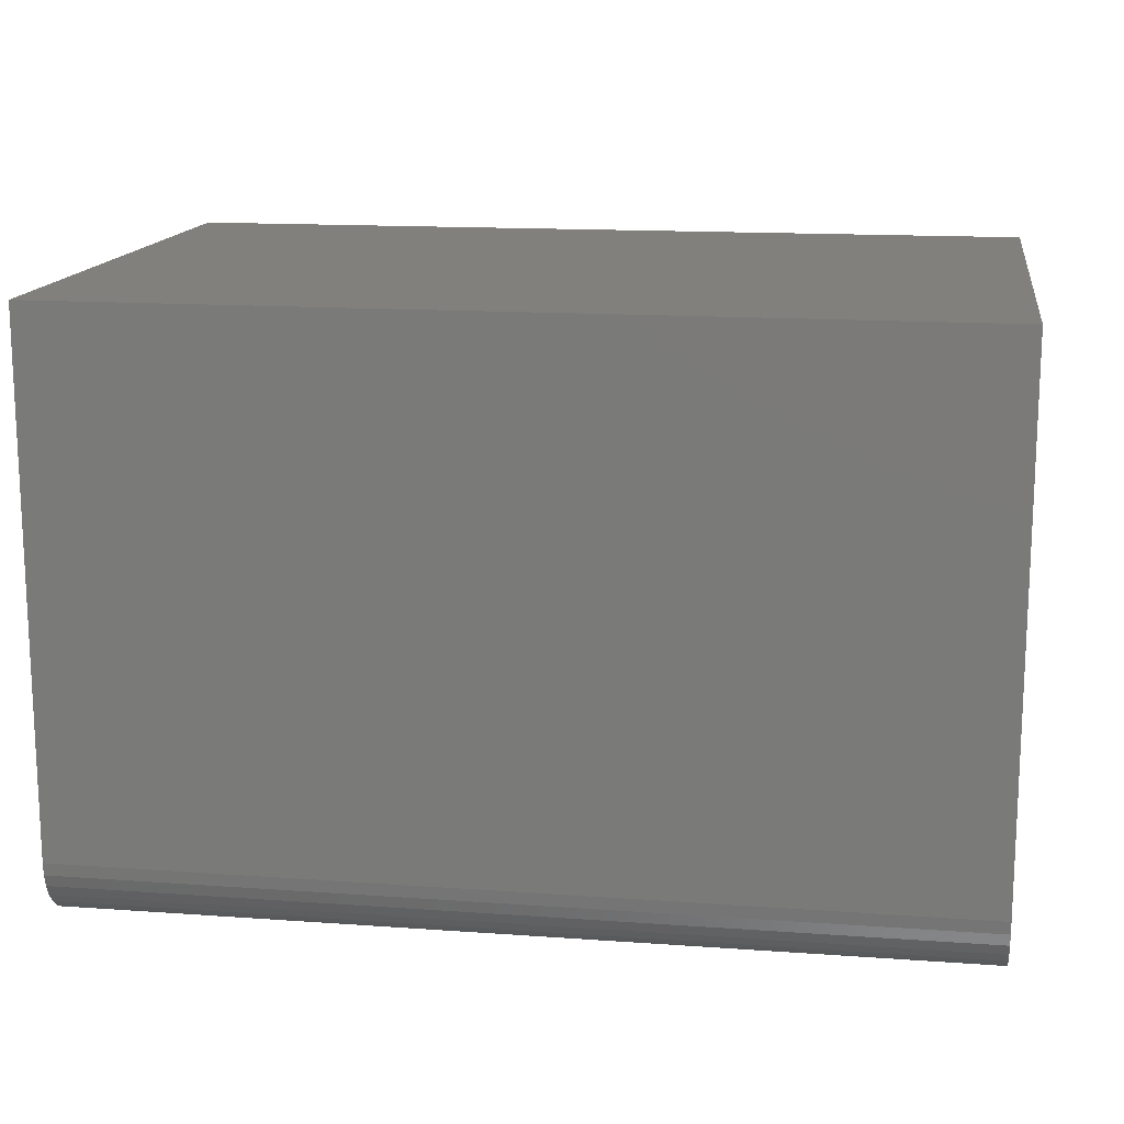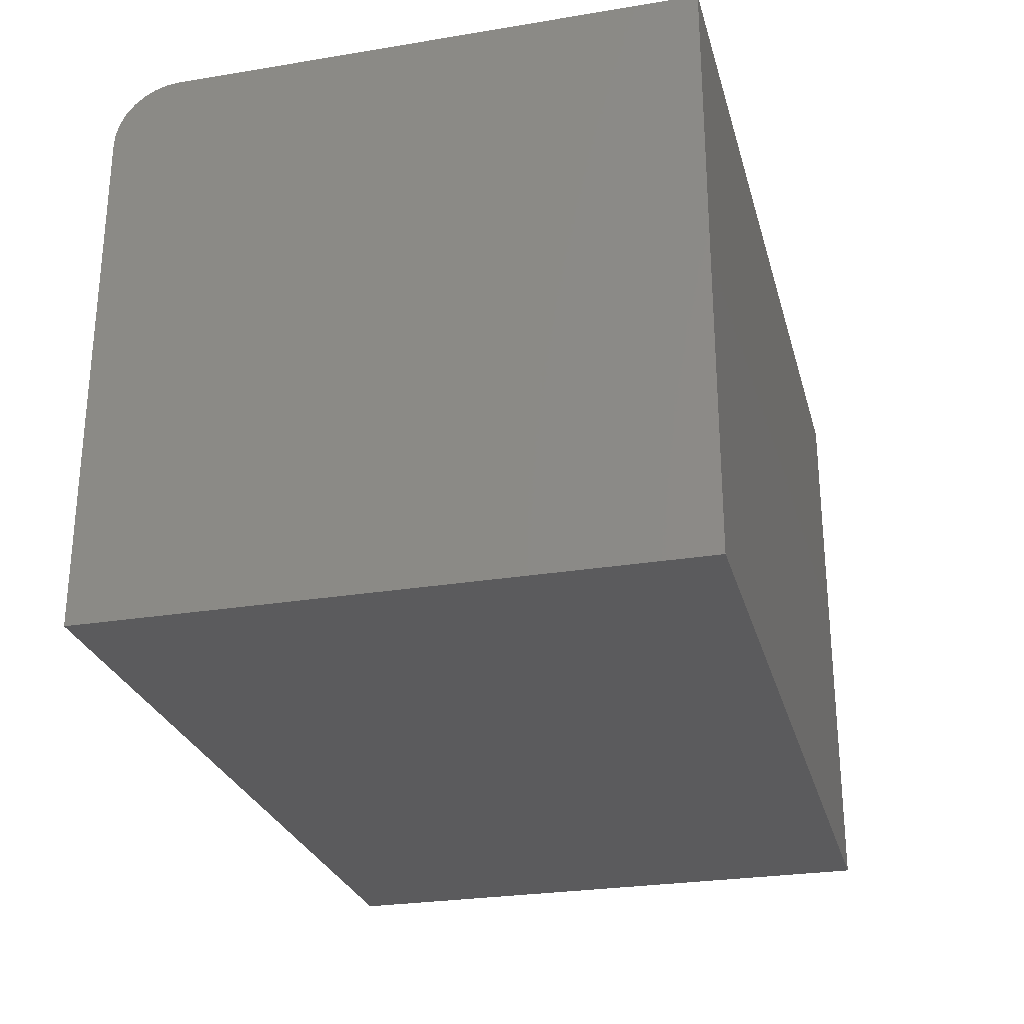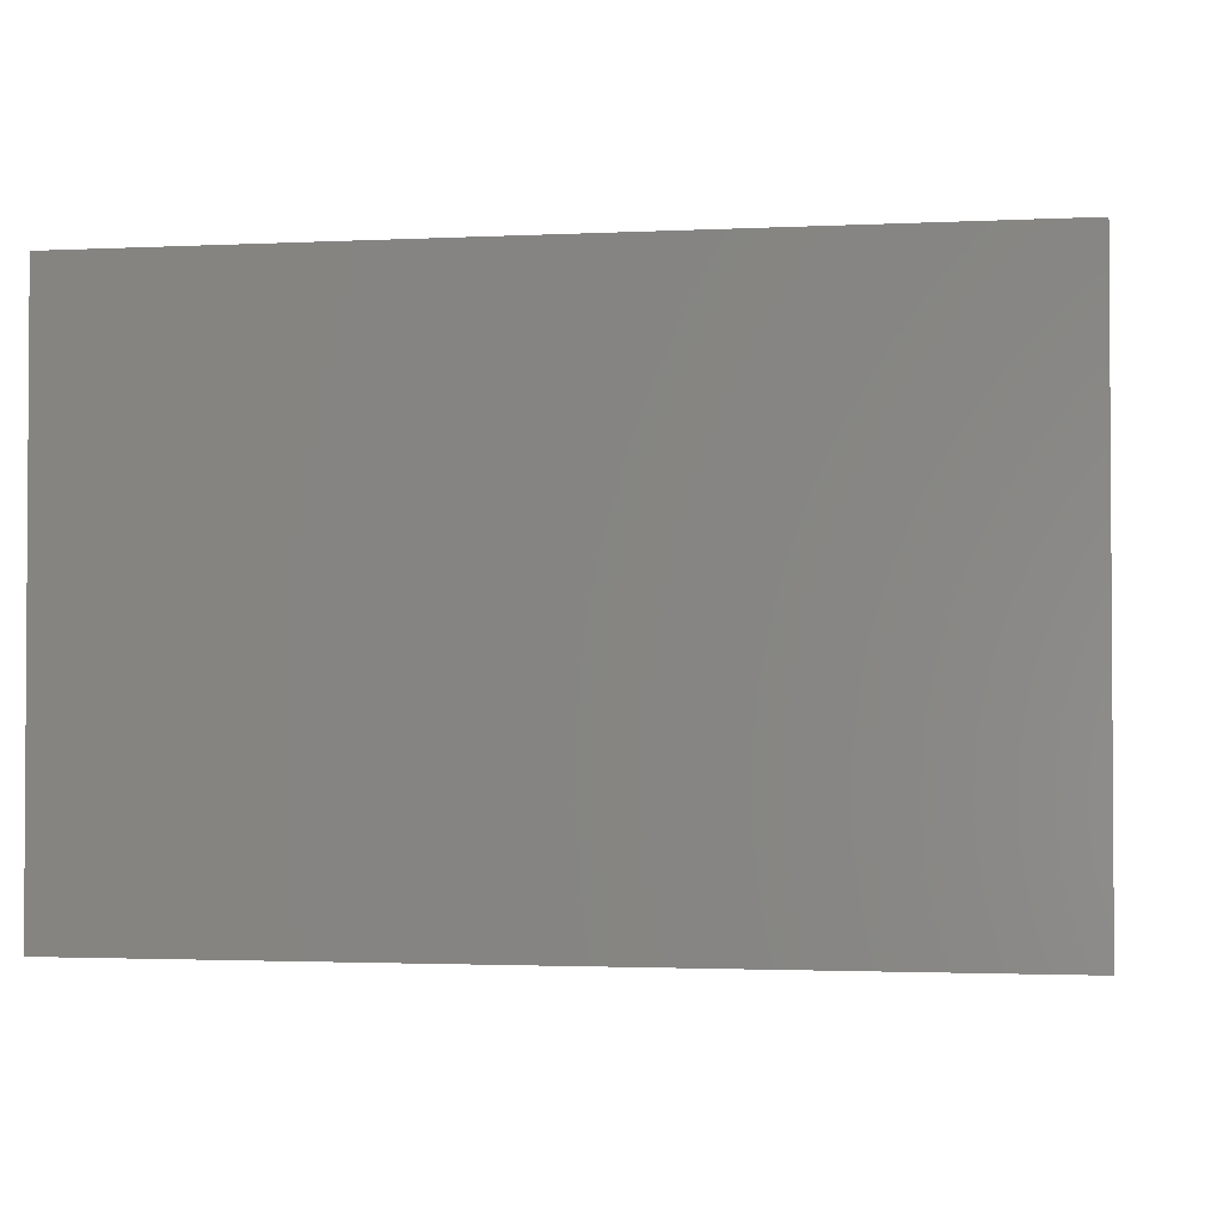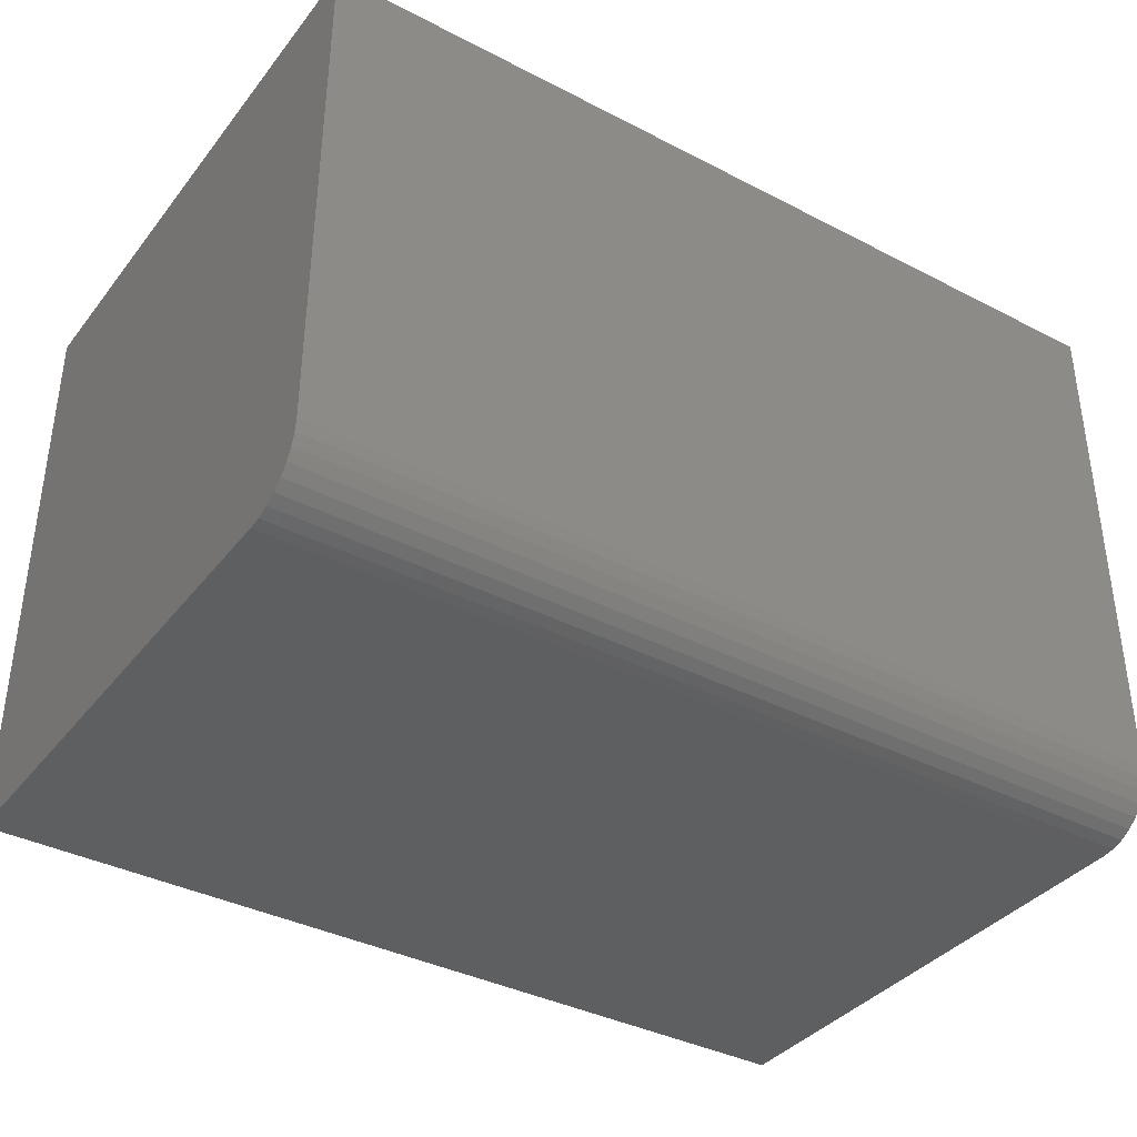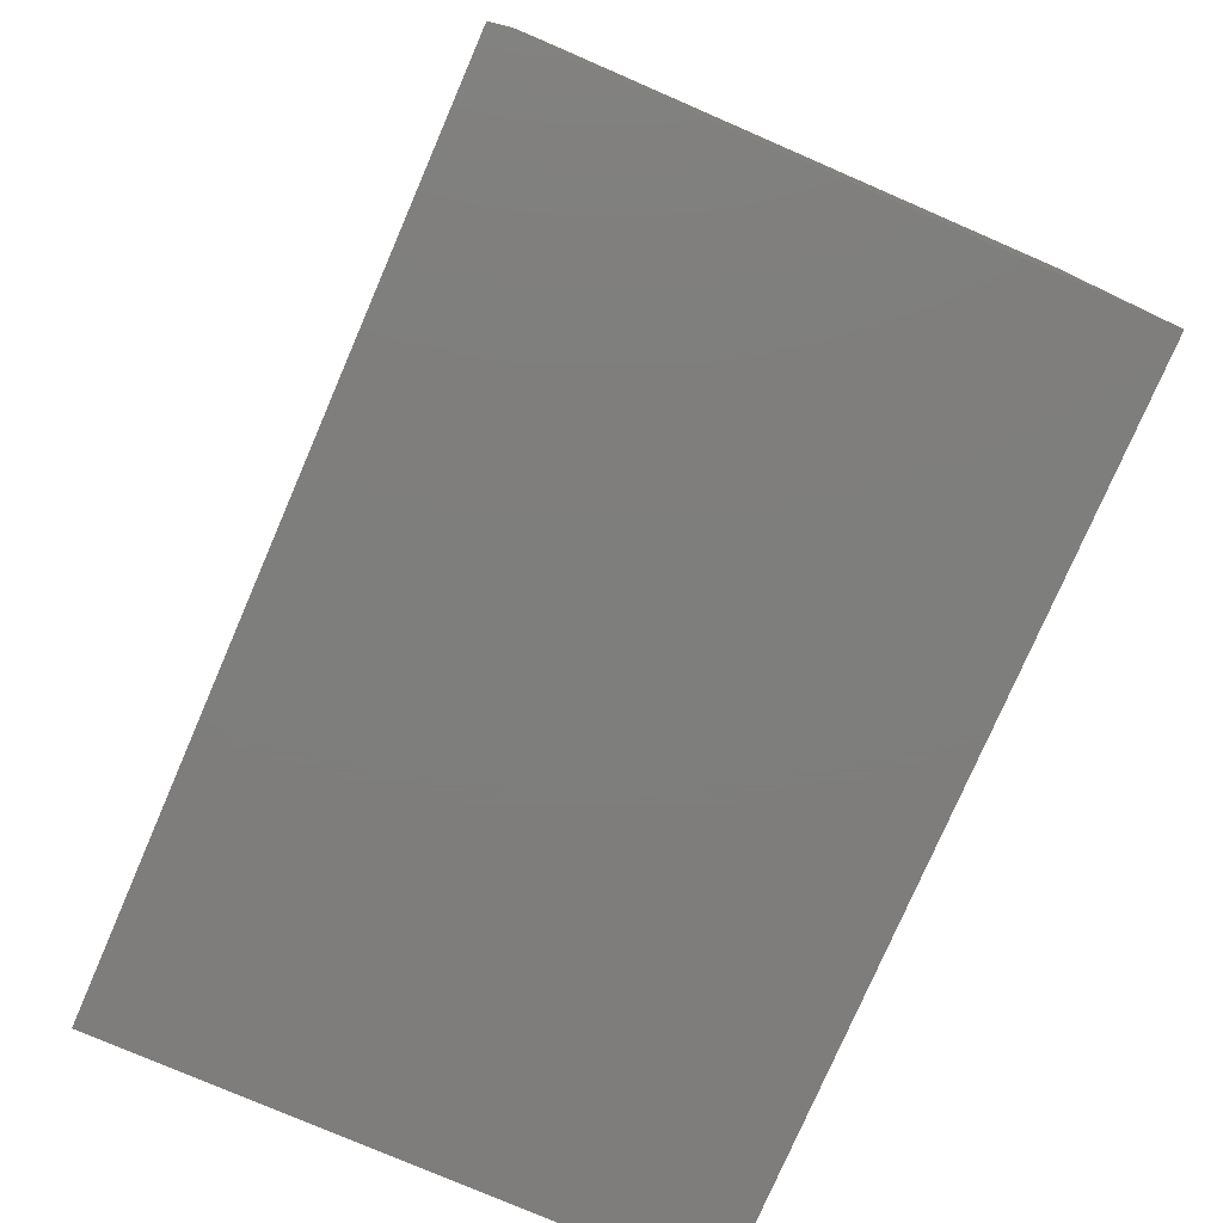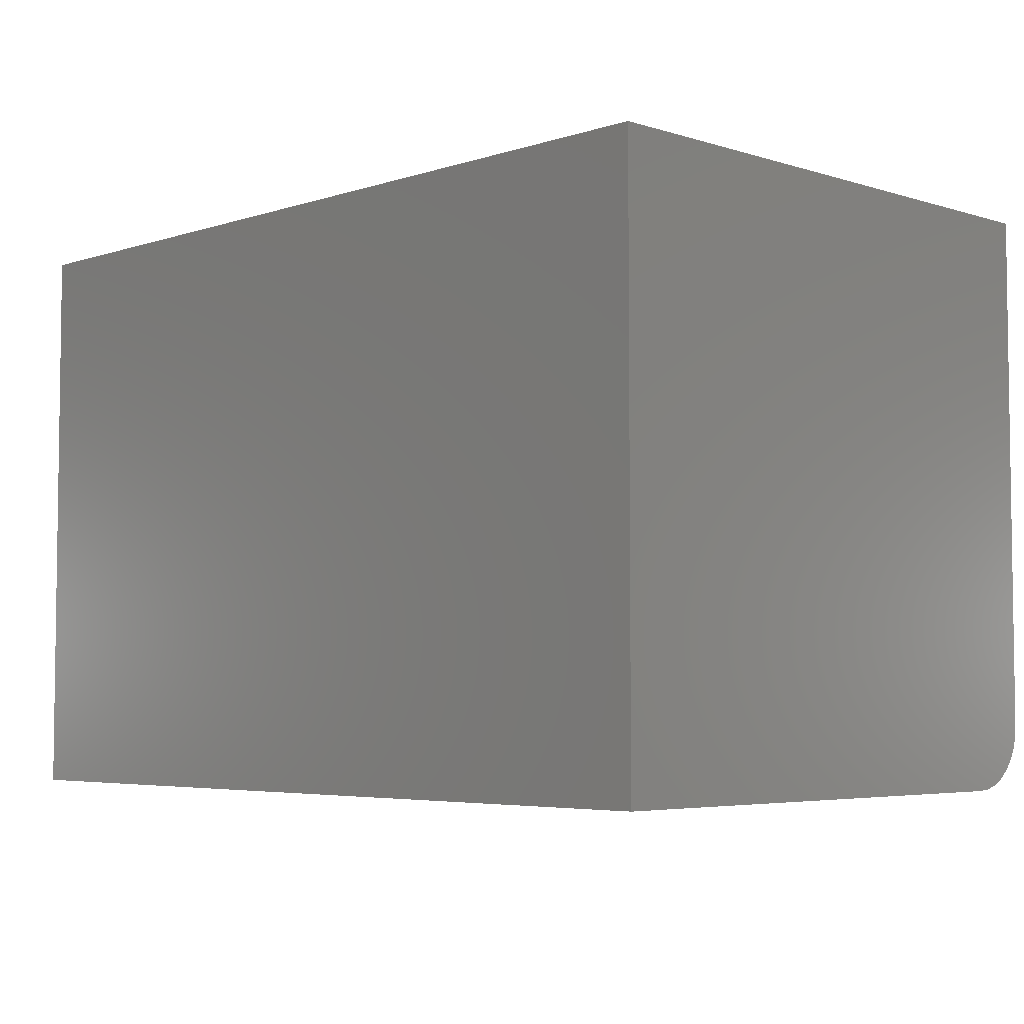
<metadata>
{"format":"stl","ext":"stl","renderer":"f3d","projection":"perspective","resolution":1024,"background":"white","views":[{"elev":14.8,"azim":8.8,"up":"+Y"},{"elev":-26.9,"azim":104.4,"up":"+Z"},{"elev":-2.1,"azim":-170.3,"up":"+Z"},{"elev":-37.5,"azim":-33.5,"up":"+Y"},{"elev":-77.7,"azim":66.6,"up":"+Z"},{"elev":-4.7,"azim":-134.4,"up":"+Y"}]}
</metadata>
<code>
# stl→obj: 24 verts, 44 faces
v 0 -0.5 0
v 0.75 -0.5 -4.592e-17
v 2.711e-17 -0.5 0.4427
v 0.75 -0.5 0.4427
v 2.776e-17 -0.4989 0.4533
v 2.839e-17 -0.4958 0.4636
v 2.897e-17 -0.4908 0.4731
v 2.947e-17 -0.484 0.4814
v 2.989e-17 -0.4757 0.4882
v 3.02e-17 -0.4662 0.4932
v 3.039e-17 -0.456 0.4963
v 0 -0.4453 0.4974
v 3.046e-17 0 0.4974
v 0 0 0
v 0.75 -0.4453 0.4974
v 0.75 0 0.4974
v 0.75 -0.4958 0.4636
v 0.75 -0.4989 0.4533
v 0.75 0 -4.592e-17
v 0.75 -0.456 0.4963
v 0.75 -0.4662 0.4932
v 0.75 -0.4757 0.4882
v 0.75 -0.484 0.4814
v 0.75 -0.4908 0.4731
f 1 2 3
f 3 2 4
f 1 3 5
f 1 5 6
f 1 6 7
f 1 7 8
f 1 8 9
f 1 9 10
f 1 10 11
f 1 11 12
f 1 12 13
f 1 13 14
f 15 16 12
f 12 16 13
f 4 17 18
f 2 19 16
f 2 16 15
f 2 15 20
f 2 20 21
f 2 21 22
f 2 22 23
f 2 23 24
f 2 24 17
f 2 17 4
f 15 12 20
f 20 12 11
f 20 11 21
f 21 11 10
f 21 10 22
f 22 10 9
f 22 9 23
f 23 9 8
f 23 8 24
f 24 8 7
f 24 7 17
f 17 7 6
f 17 6 18
f 18 6 5
f 18 5 4
f 4 5 3
f 14 13 19
f 19 13 16
f 1 14 2
f 2 14 19

</code>
